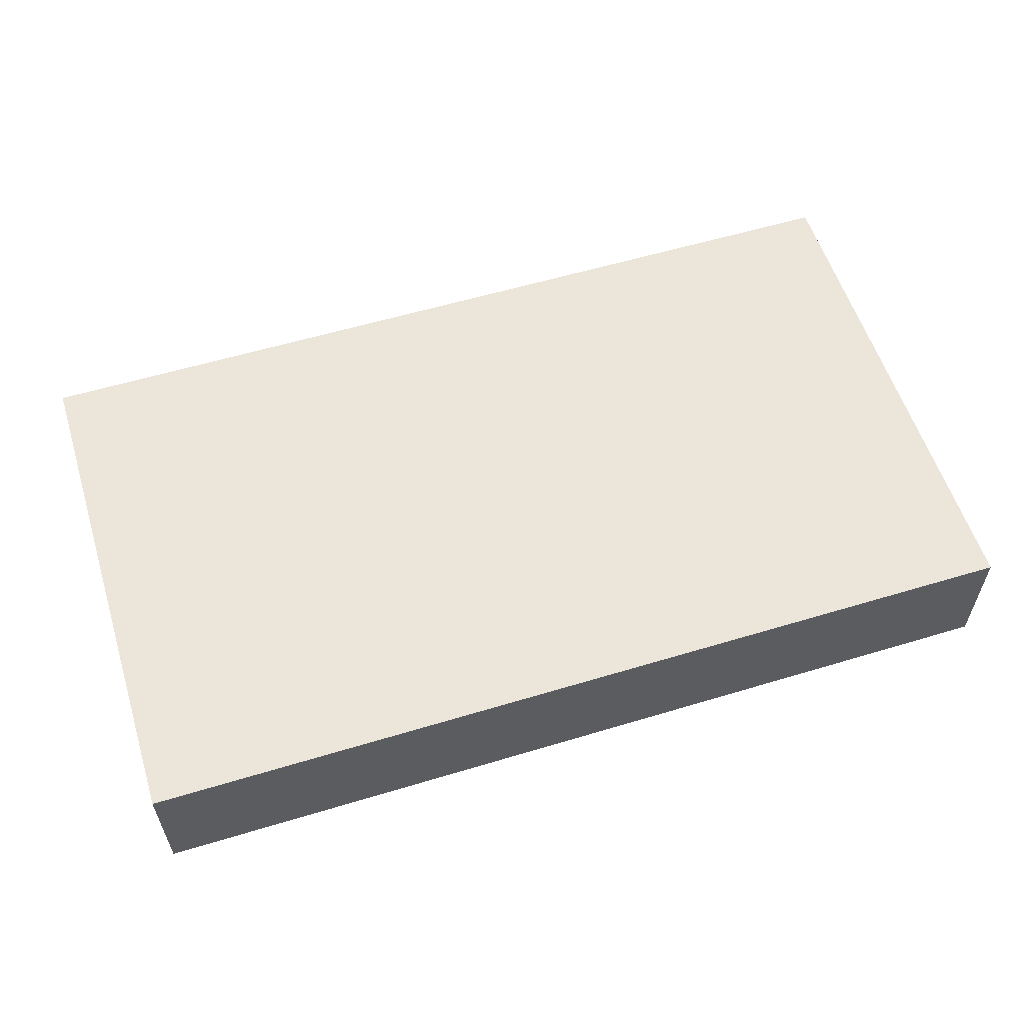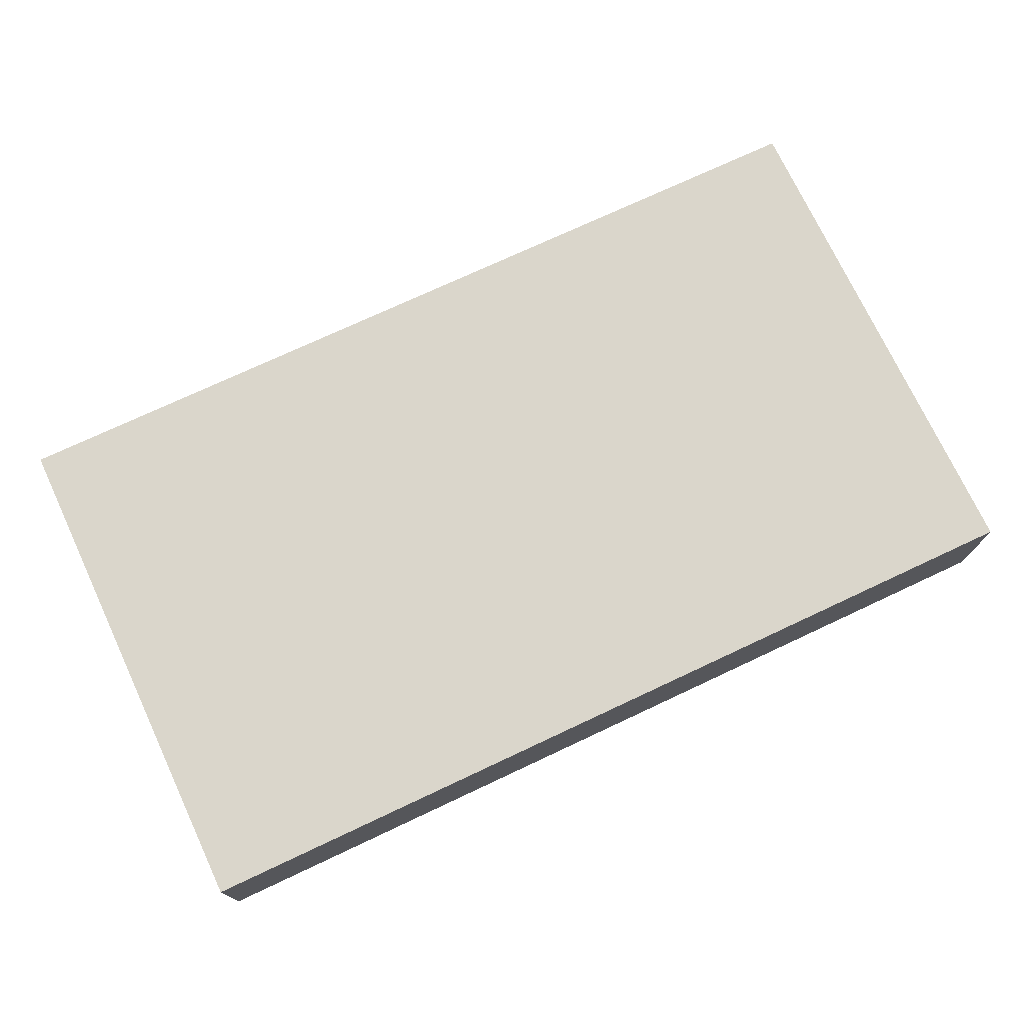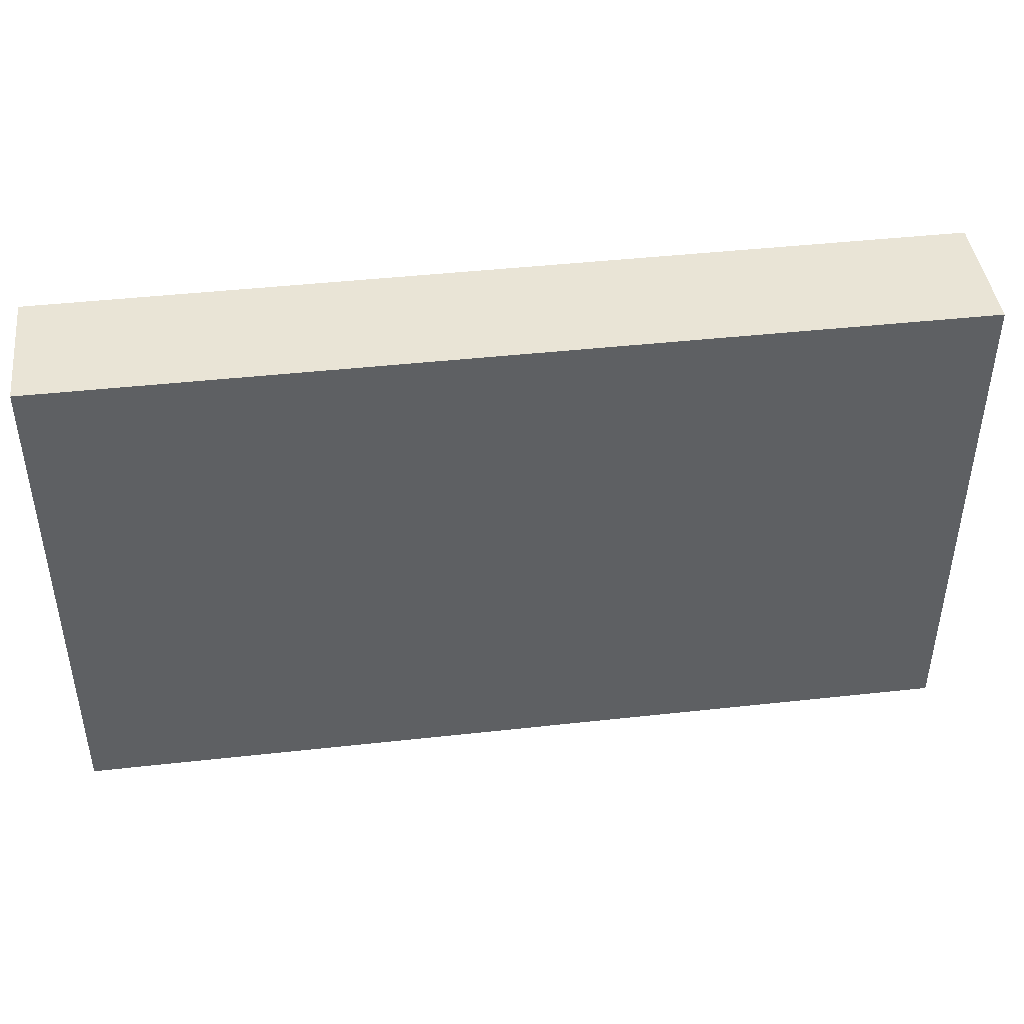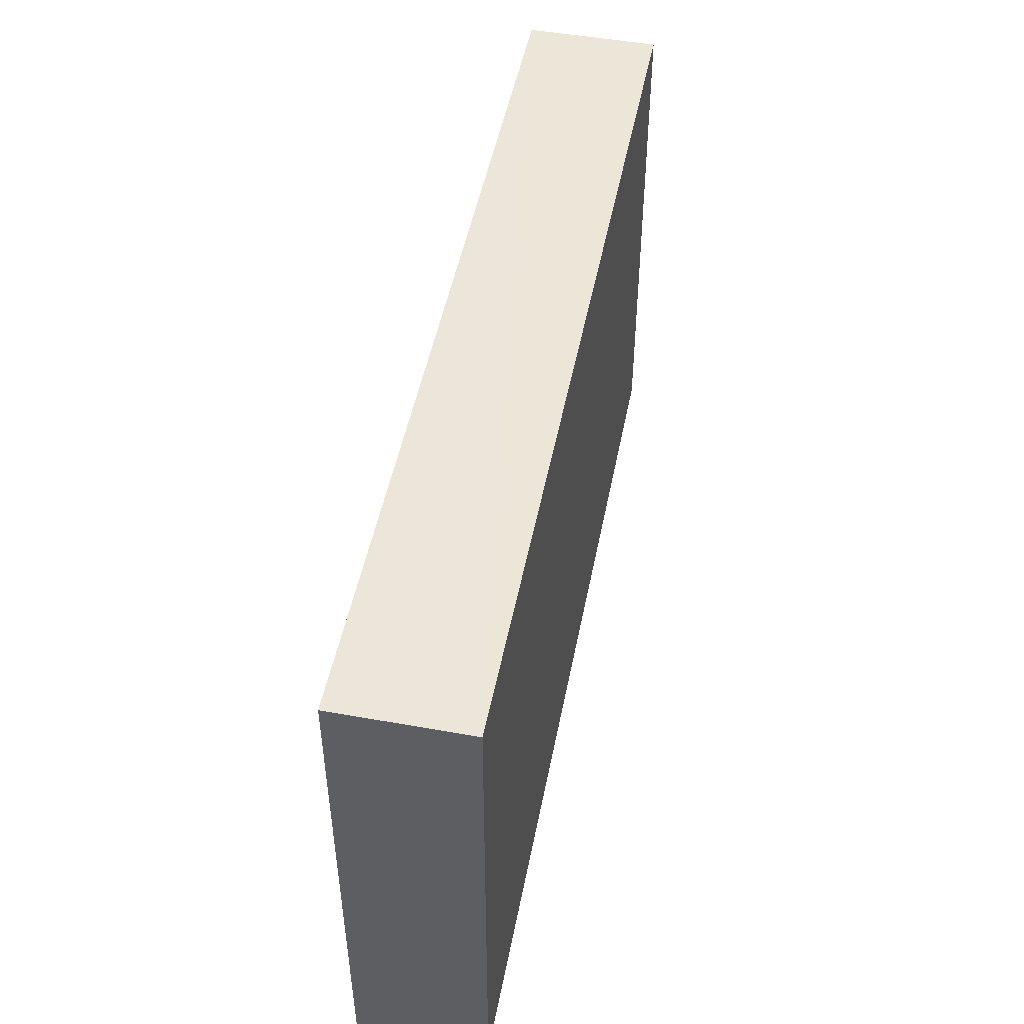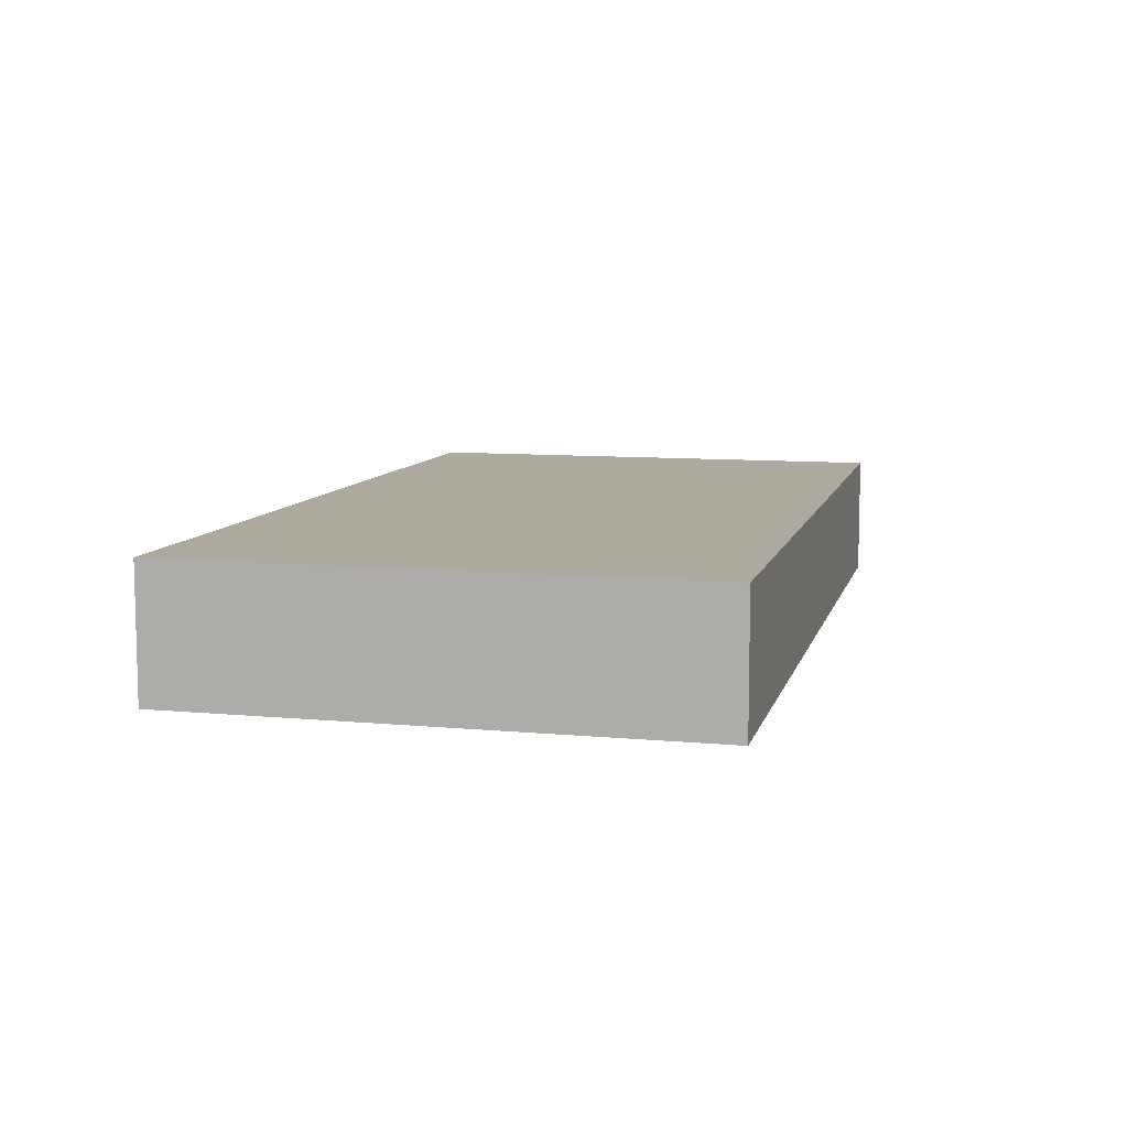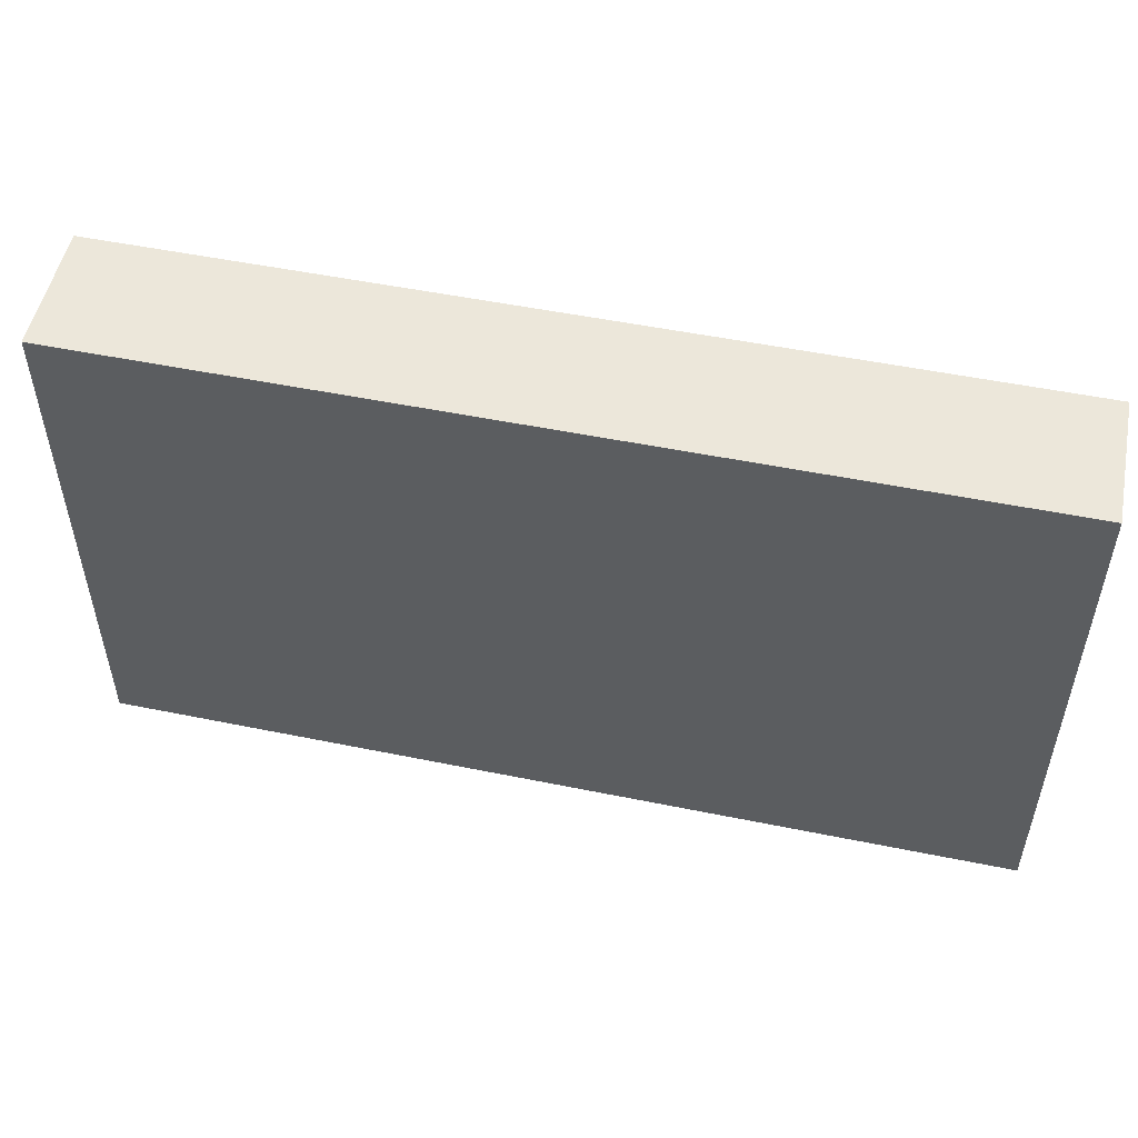
<metadata>
{"format":"obj","ext":"obj","renderer":"f3d","projection":"perspective","resolution":1024,"background":"white","views":[{"elev":57.5,"azim":162.6,"up":"+Y"},{"elev":74.0,"azim":-25.1,"up":"+Y"},{"elev":43.3,"azim":-7.4,"up":"+Z"},{"elev":48.6,"azim":-79.1,"up":"+Z"},{"elev":9.0,"azim":103.7,"up":"+Y"},{"elev":51.3,"azim":12.5,"up":"+Z"}]}
</metadata>
<code>
o 9523
v 2241 1879 16.98
v 2242 1879 16.98
v 2242 1879 16.98
v 2241 1879 17.02
v 2242 1879 17.02
v 2242 1879 17.02
v 2241 1879 16.98
v 2242 1879 16.98
v 2241 1879 16.98
v 2241 1879 17.02
v 2241 1879 16.98
v 2241 1879 17.02
v 2241 1879 17.02
v 2242 1879 17.02
v 2241 1879 17.02
v 2242 1879 17.02
v 2241 1879 16.98
v 2241 1879 17.02
v 2241 1879 16.98
v 2242 1879 17.02
v 2241 1879 17.02
v 2242 1879 16.98
v 2242 1879 17.02
v 2242 1879 17.02
v 2241 1879 16.98
v 2242 1879 16.98
v 2242 1879 17.02
v 2242 1879 16.98
v 2242 1879 16.98
f 1 2 3
f 1 4 5
f 6 2 7
f 8 9 7
f 10 7 11
f 12 13 14
f 14 15 16
f 17 15 18
f 19 20 21
f 22 23 20
f 24 25 26
f 27 28 29

</code>
